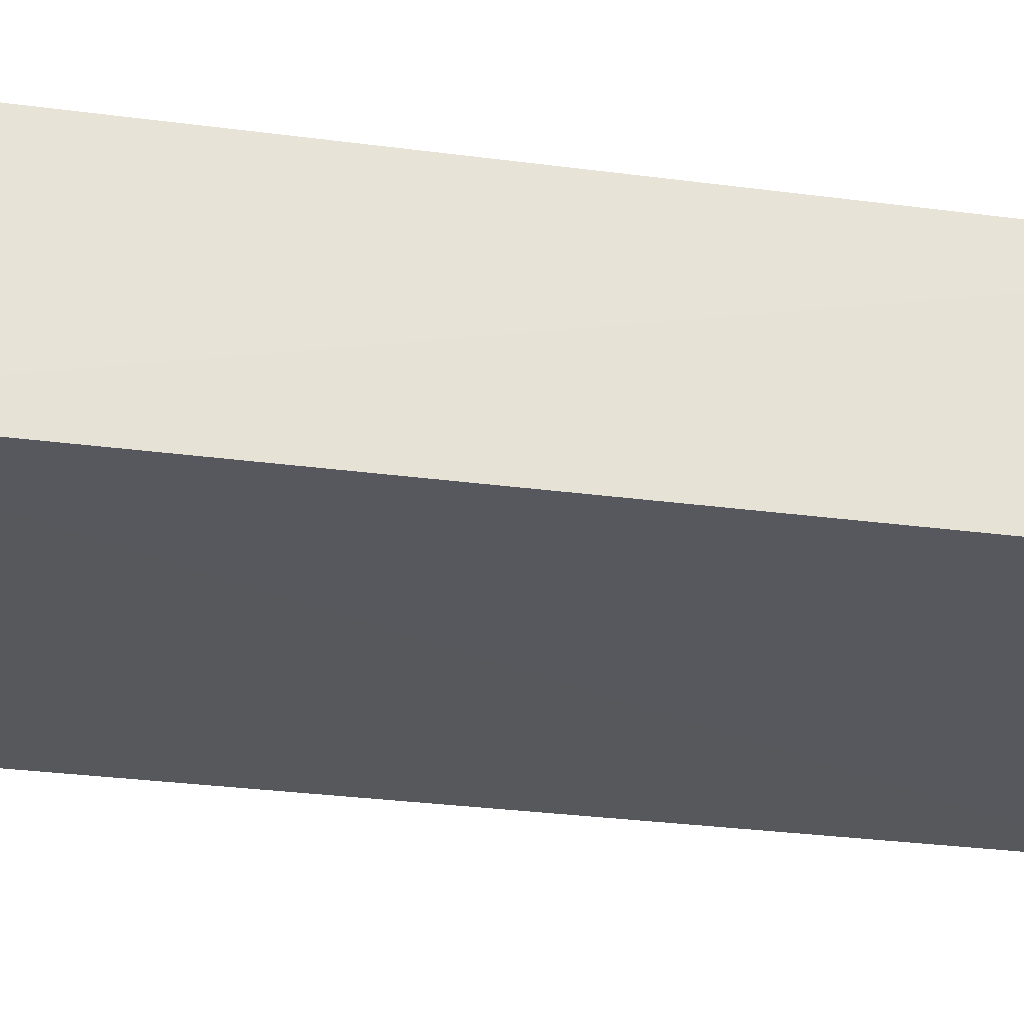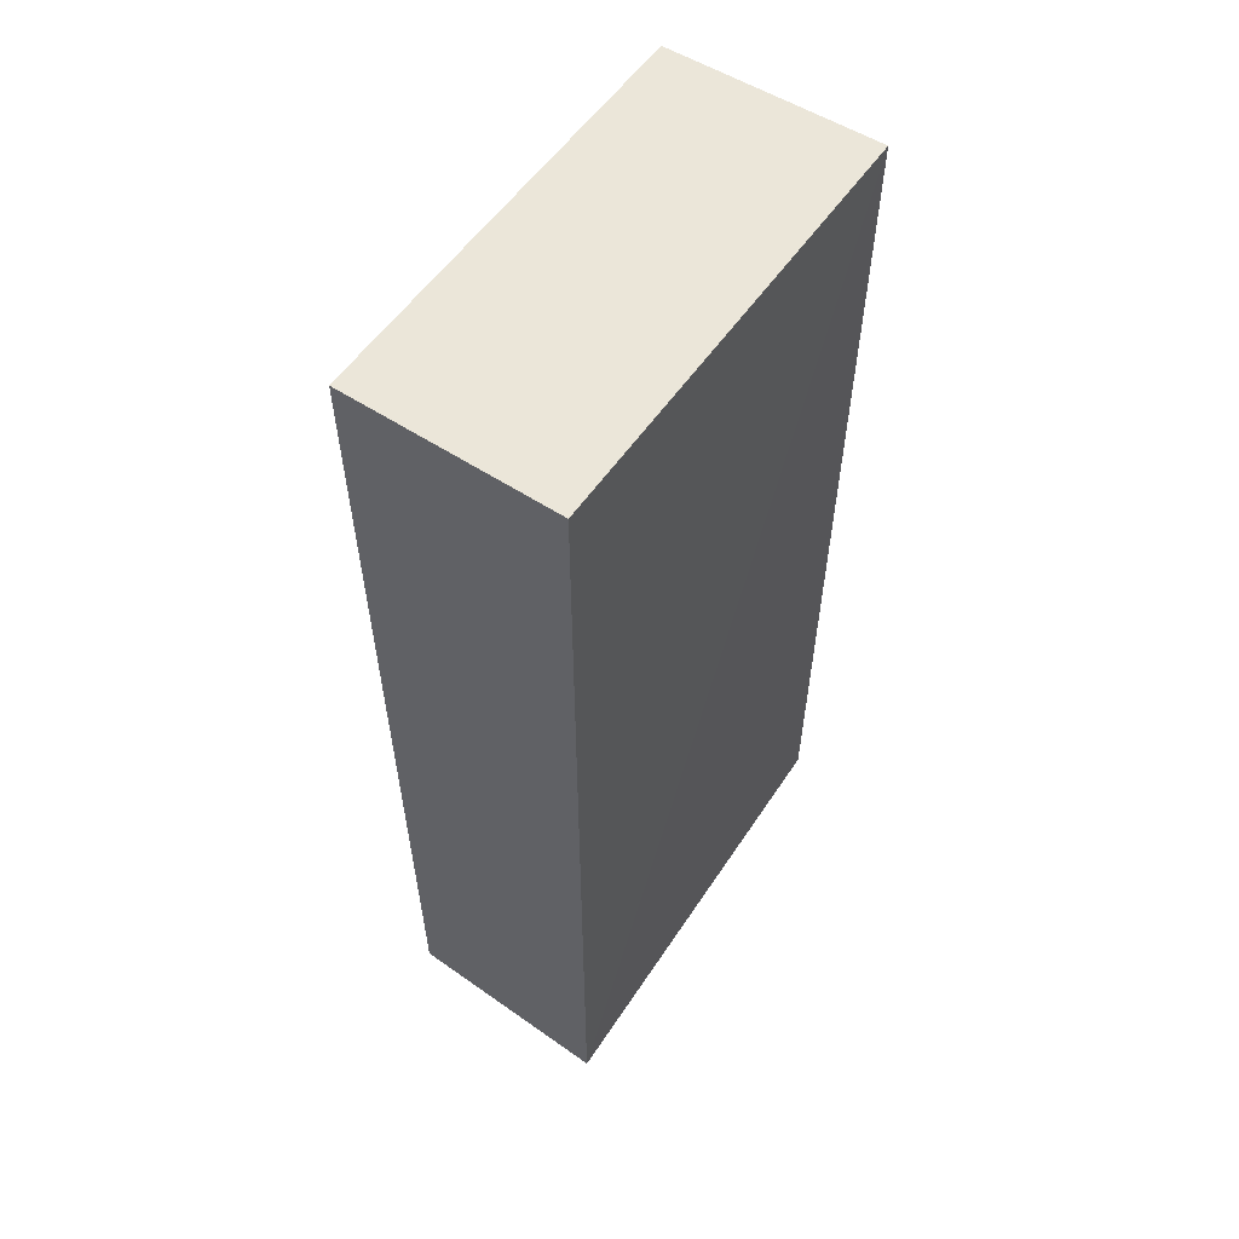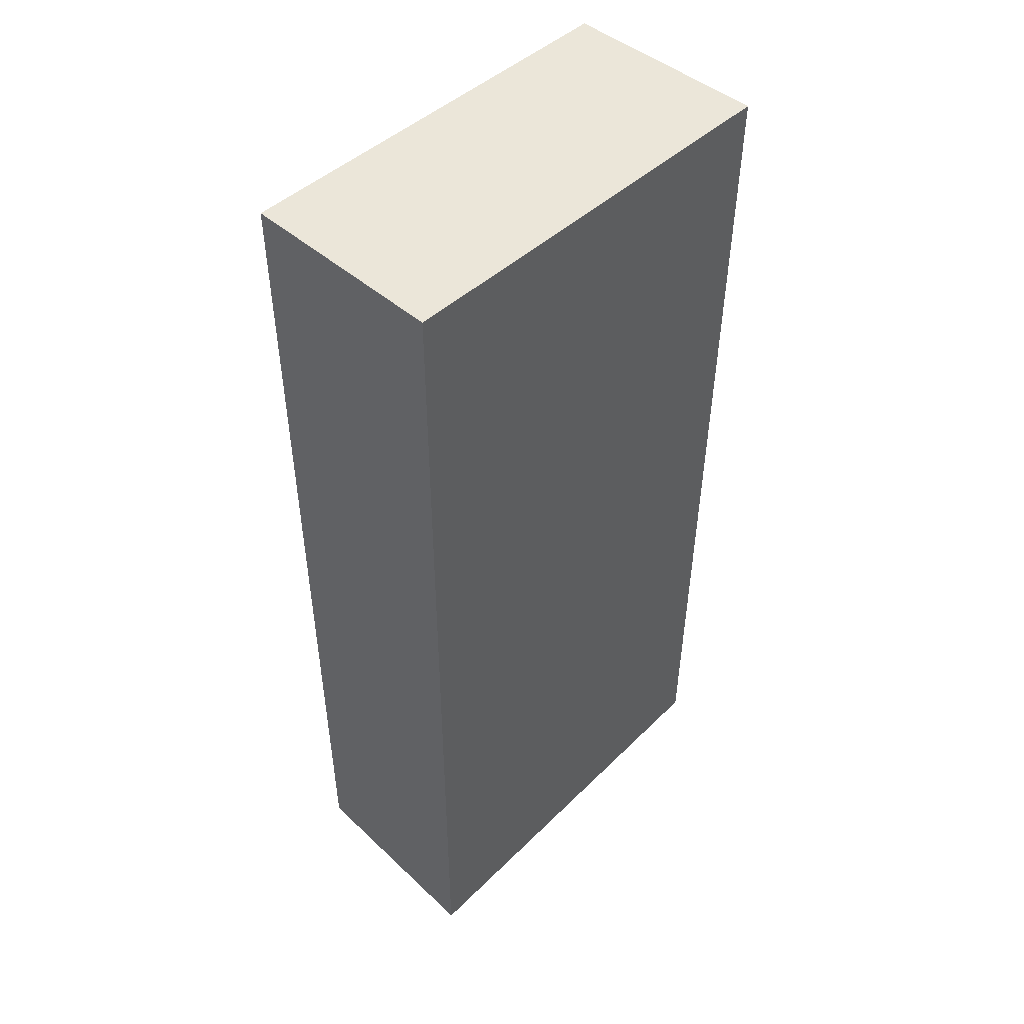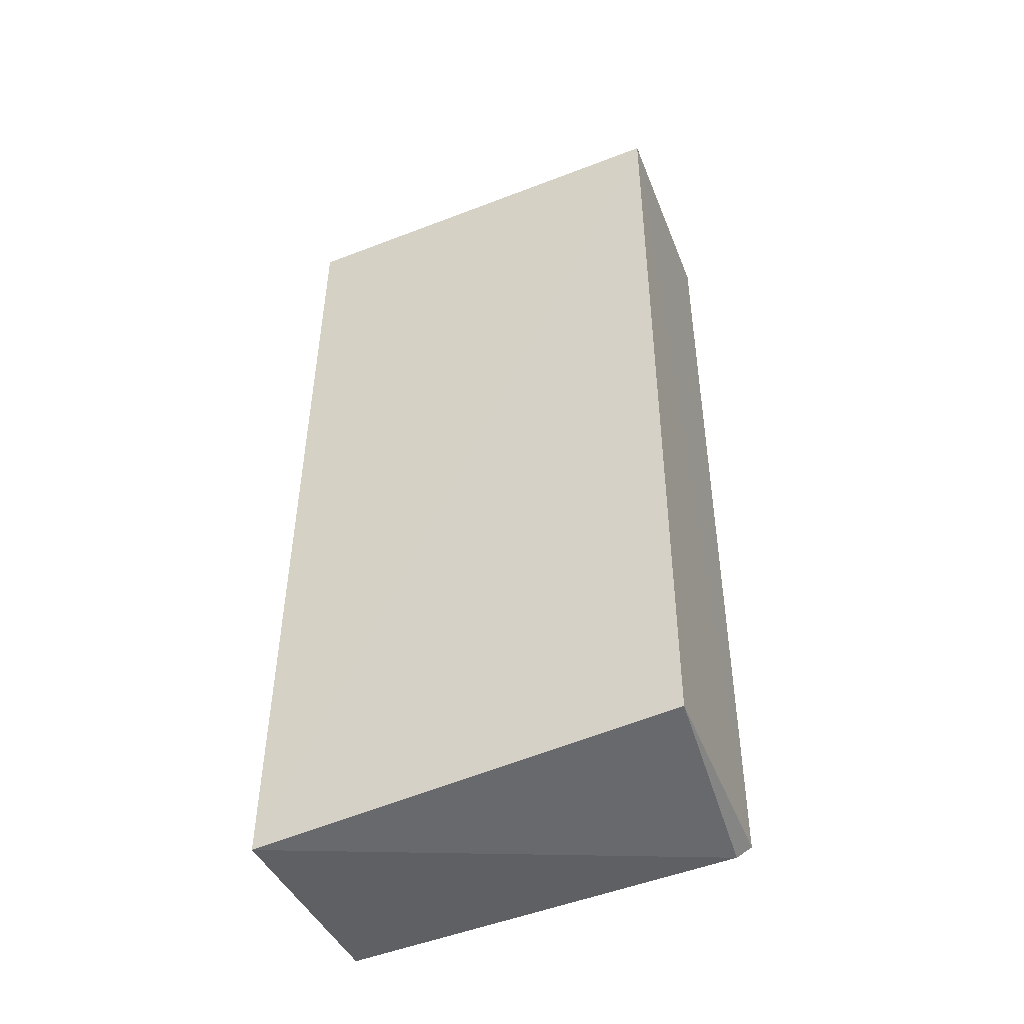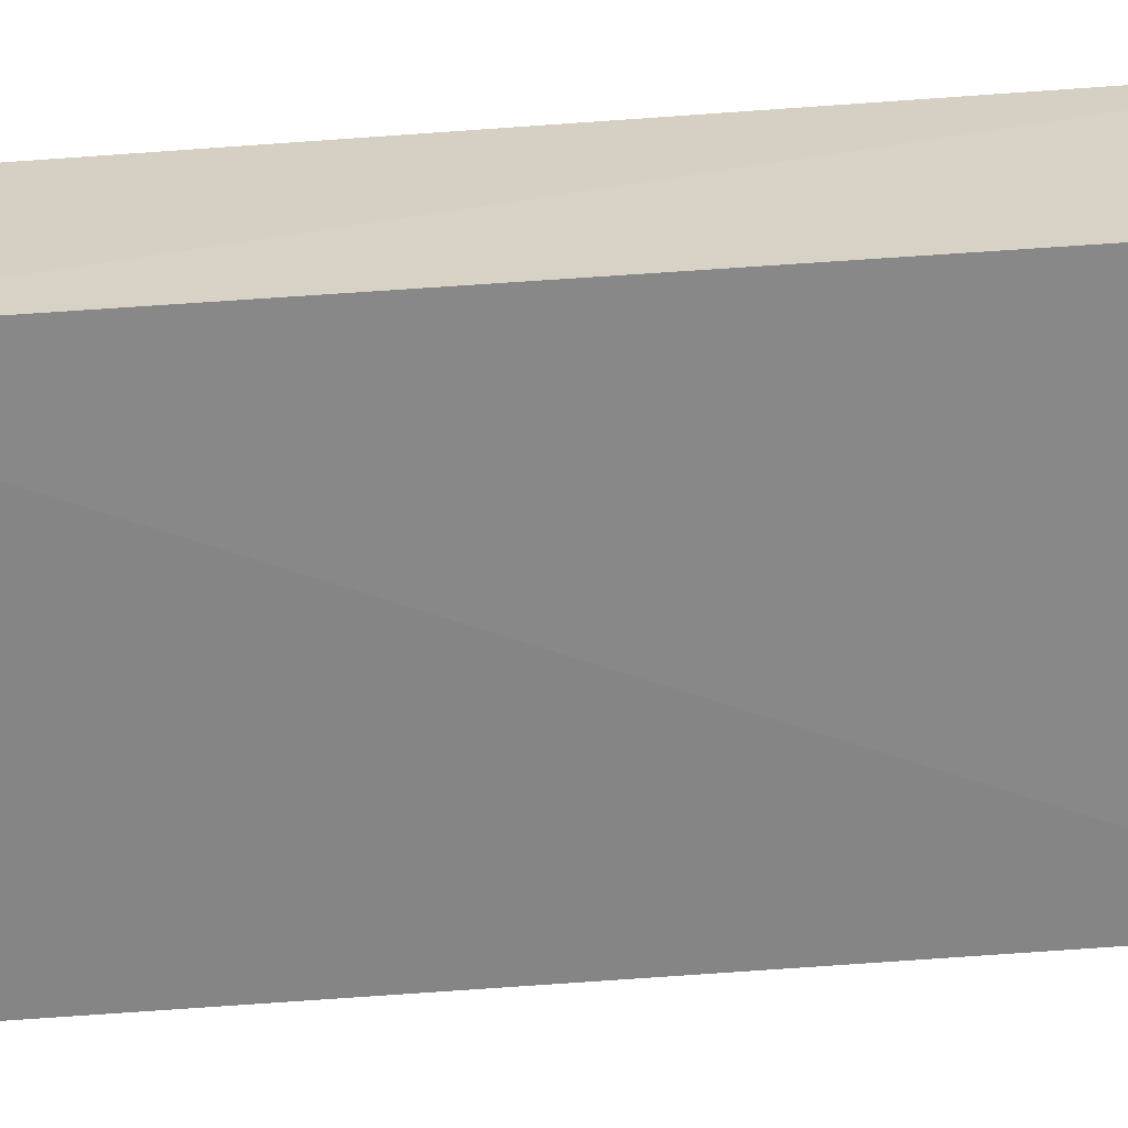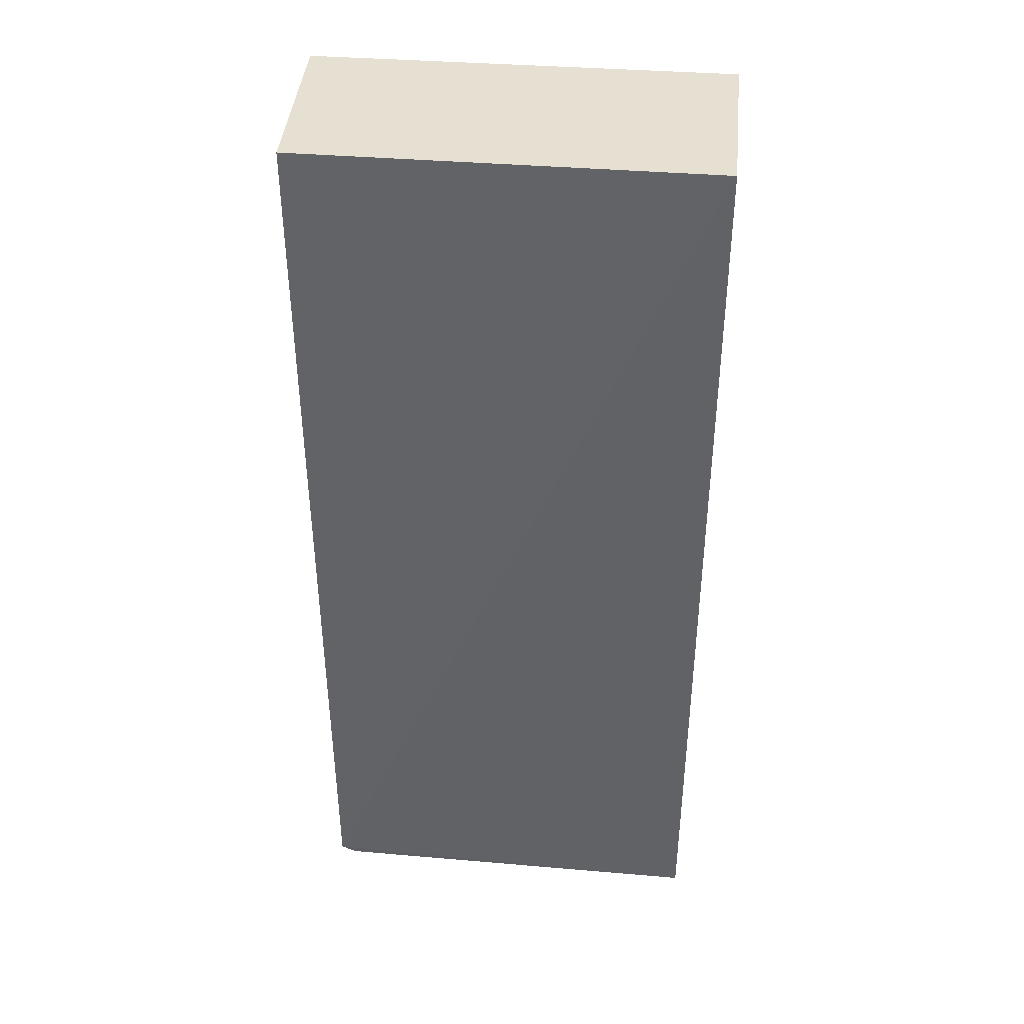
<metadata>
{"format":"obj","ext":"obj","renderer":"f3d","projection":"perspective","resolution":1024,"background":"white","views":[{"elev":-28.7,"azim":-101.4,"up":"+Z"},{"elev":56.9,"azim":-55.8,"up":"+Y"},{"elev":47.9,"azim":-45.8,"up":"+Y"},{"elev":-49.3,"azim":23.1,"up":"+Y"},{"elev":-62.4,"azim":-85.8,"up":"+Z"},{"elev":38.6,"azim":-174.2,"up":"+Y"}]}
</metadata>
<code>
v 0.03967 0.01462 0.01888
v 0.03934 -0.0215 0.01875
v 0.03909 -0.02149 0.0109
v 0.02331 0.01466 0.01089
v 0.02331 0.01466 0.01883
v 0.03941 0.01462 0.01103
v 0.02333 -0.02253 0.01886
v 0.03852 -0.02181 0.01095
v 0.02346 -0.02199 0.01099
f 1 2 3
f 6 1 3
f 6 3 4
f 6 5 1
f 6 4 5
f 7 2 1
f 7 1 5
f 7 5 4
f 8 3 2
f 8 2 7
f 9 8 7
f 9 7 4
f 9 4 3
f 9 3 8

</code>
